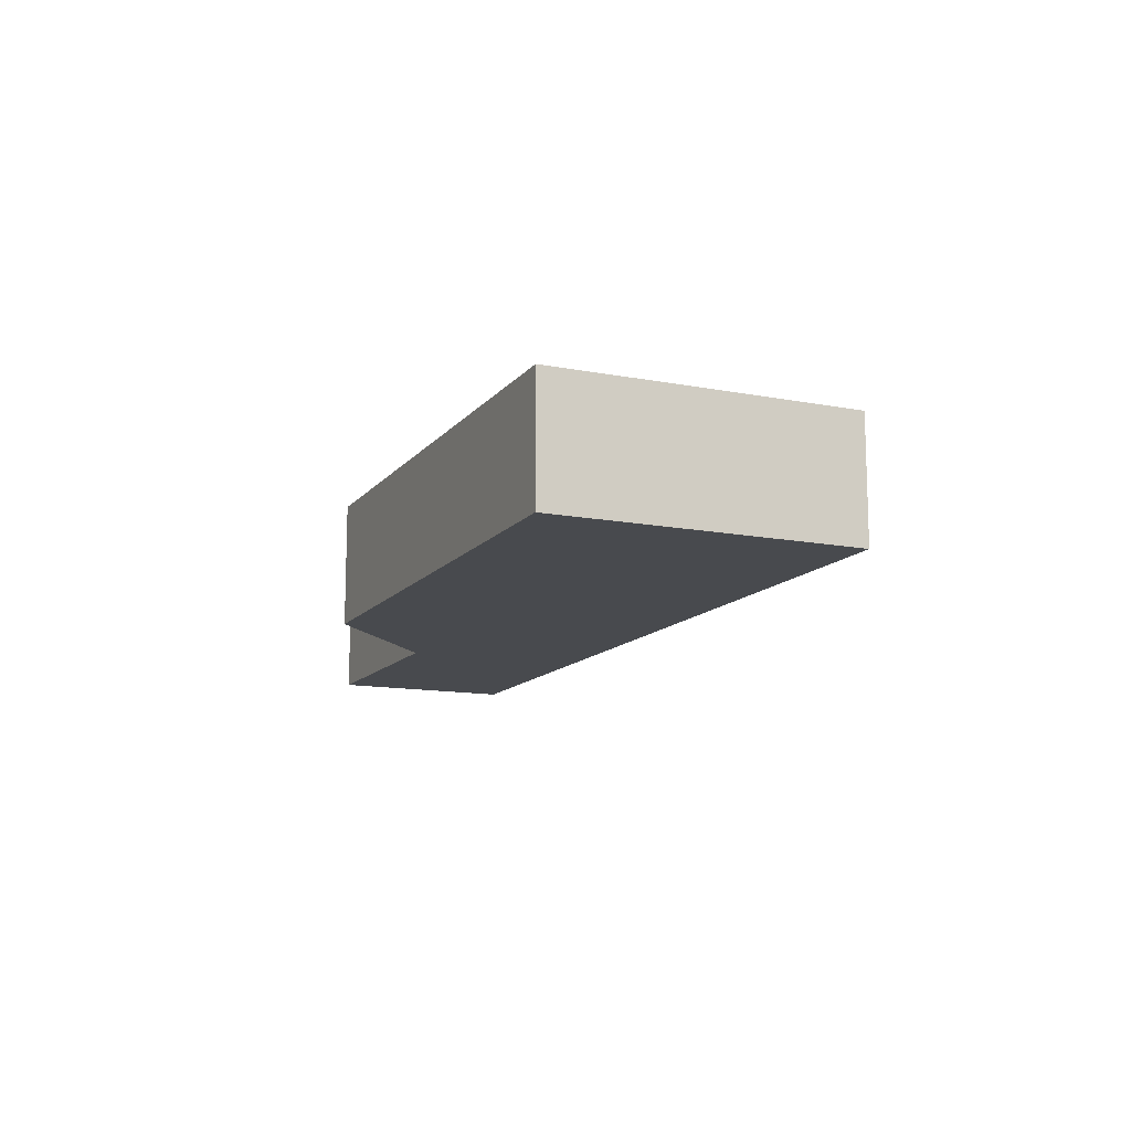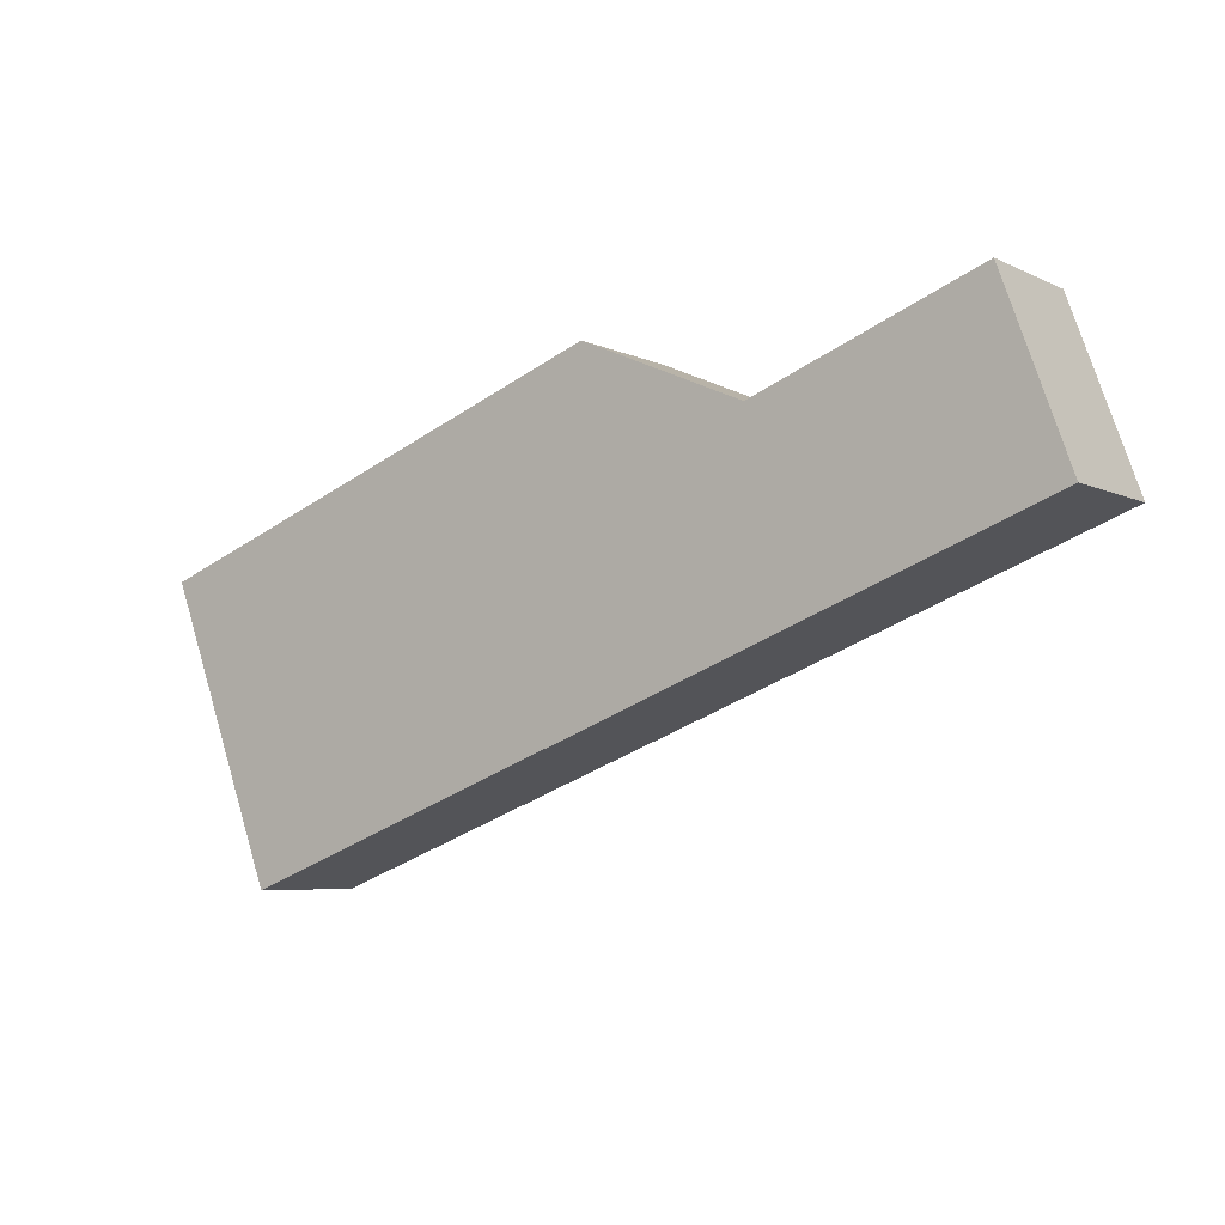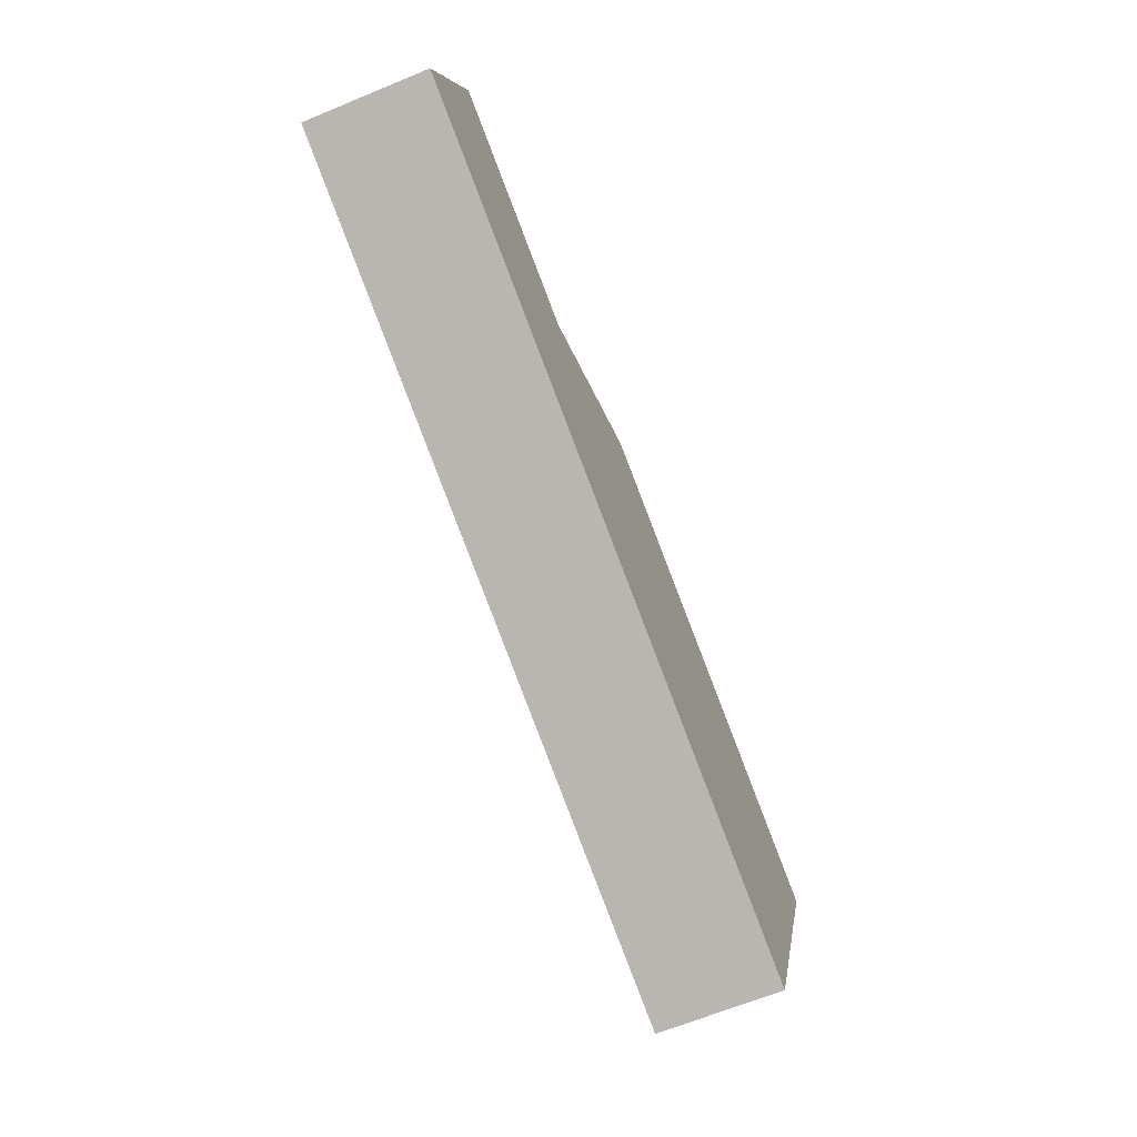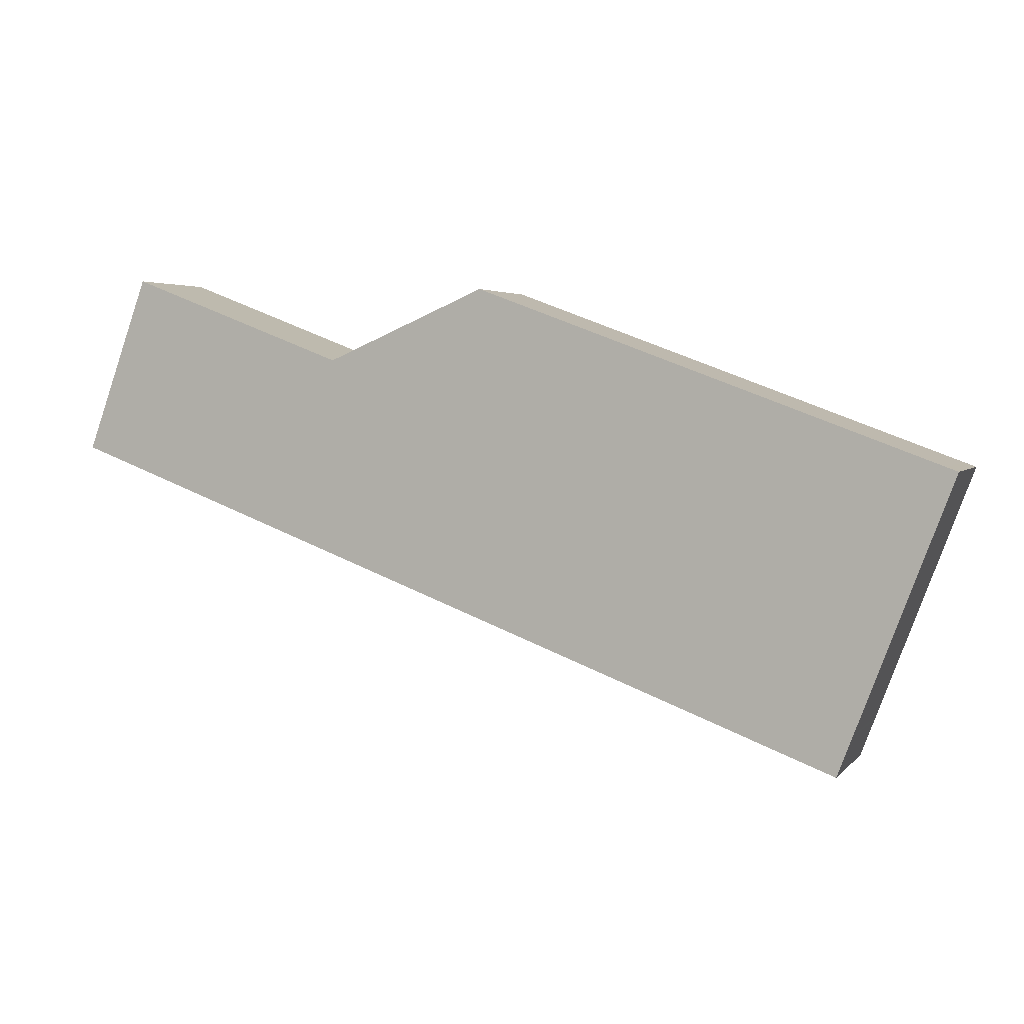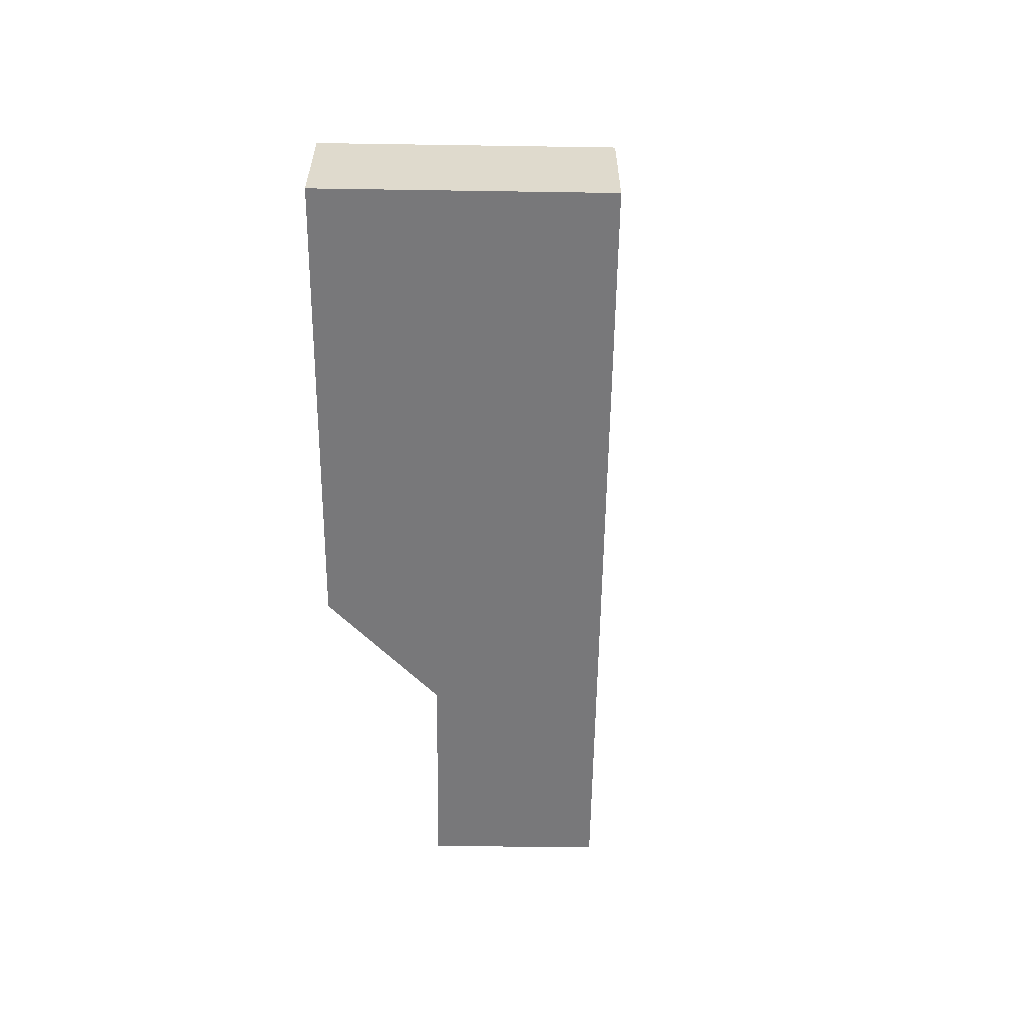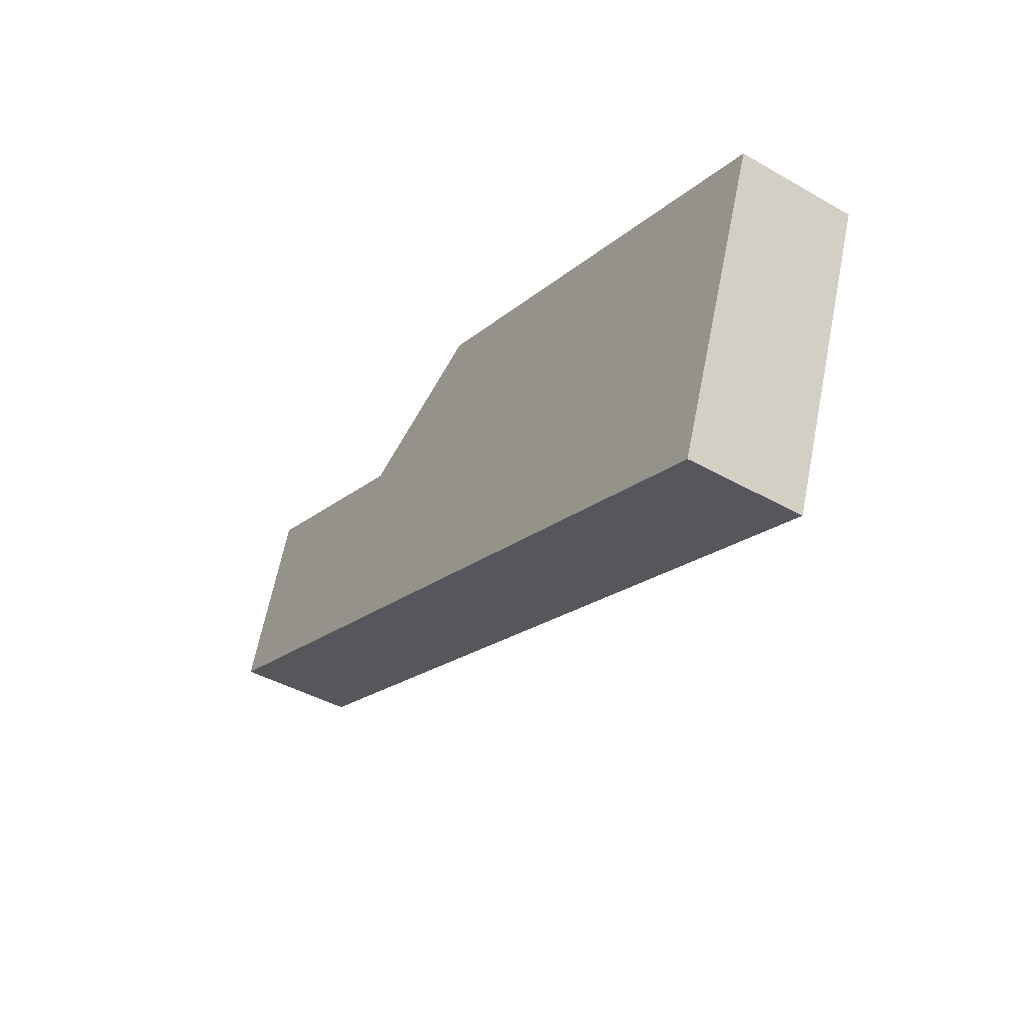
<metadata>
{"format":"obj","ext":"obj","renderer":"f3d","projection":"perspective","resolution":1024,"background":"white","views":[{"elev":-12.8,"azim":86.7,"up":"+Y"},{"elev":-5.7,"azim":-144.6,"up":"+Z"},{"elev":-64.8,"azim":-67.4,"up":"+Z"},{"elev":3.6,"azim":20.5,"up":"+Z"},{"elev":-57.6,"azim":109.8,"up":"+Y"},{"elev":-42.7,"azim":56.0,"up":"+Z"}]}
</metadata>
<code>
v  0.055 5.042 0.15
v  1.481 5.042 -0.555
v  0 5.042 3.087e-16
v  2.635 5.042 7.215
v  32.67 5.042 -12.25
v  11.58 5.042 3.809
v  11.71 5.042 3.758
v  11.8 5.042 3.793
v  18.31 5.042 6.61
v  32.45 5.042 1.366
v  33.08 5.042 -12.4
v  33.62 5.042 -10.97
v  33.71 5.042 -10.73
v  35.8 5.042 -5.207
v  37.1 5.042 -0.357
v  37.56 5.042 -0.53
v  0 0 0
v  2.635 -4.418e-16 7.215
v  0.055 -9.185e-18 0.15
v  11.58 -2.332e-16 3.809
v  11.71 -2.301e-16 3.758
v  18.31 -4.047e-16 6.61
v  32.45 -8.364e-17 1.366
v  37.1 2.186e-17 -0.357
v  37.56 3.245e-17 -0.53
v  11.8 -2.323e-16 3.793
v  35.8 3.188e-16 -5.207
v  33.71 6.571e-16 -10.73
v  33.08 7.595e-16 -12.4
v  33.62 6.715e-16 -10.97
v  32.67 7.502e-16 -12.25
v  1.481 3.398e-17 -0.555
g defaultobject
f 1 2 3
f 2 1 4
f 2 4 5
f 5 4 6
f 5 6 7
f 5 7 8
f 5 8 9
f 5 9 10
f 5 10 11
f 11 10 12
f 12 10 13
f 13 10 14
f 14 10 15
f 14 15 16
f 17 1 3
f 1 17 4
f 4 17 18
f 18 17 19
f 18 6 4
f 6 18 20
f 6 20 7
f 7 20 21
f 22 10 9
f 10 22 23
f 10 23 15
f 15 23 24
f 15 24 16
f 16 24 25
f 21 8 7
f 8 21 9
f 9 21 22
f 22 21 26
f 25 14 16
f 14 25 27
f 14 27 13
f 13 27 28
f 13 28 12
f 12 28 11
f 11 28 29
f 29 28 30
f 29 5 11
f 5 29 2
f 2 29 31
f 2 31 32
f 2 32 3
f 3 32 17
f 24 27 25
f 27 24 23
f 27 23 28
f 28 23 30
f 30 23 29
f 29 23 31
f 31 23 32
f 32 23 21
f 21 23 26
f 26 23 22
f 32 21 20
f 32 20 18
f 32 18 19
f 32 19 17

</code>
